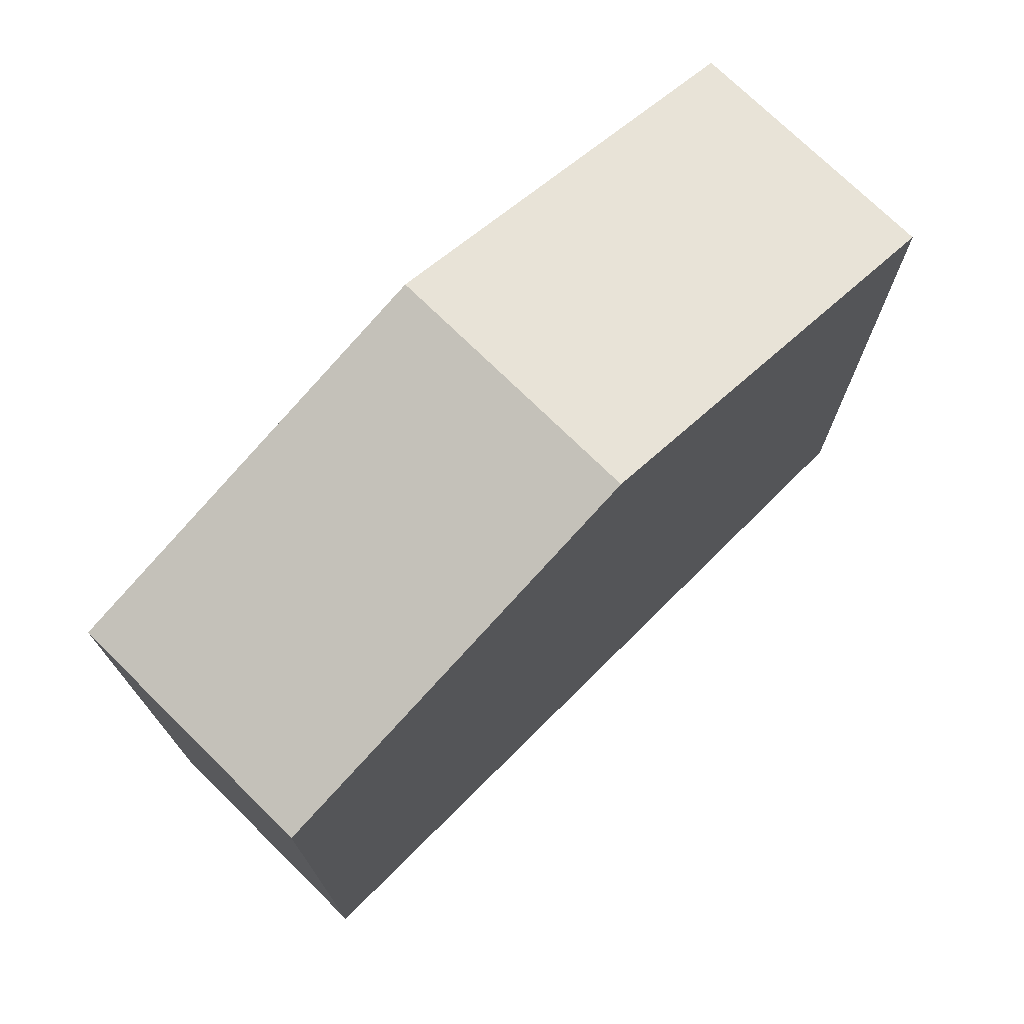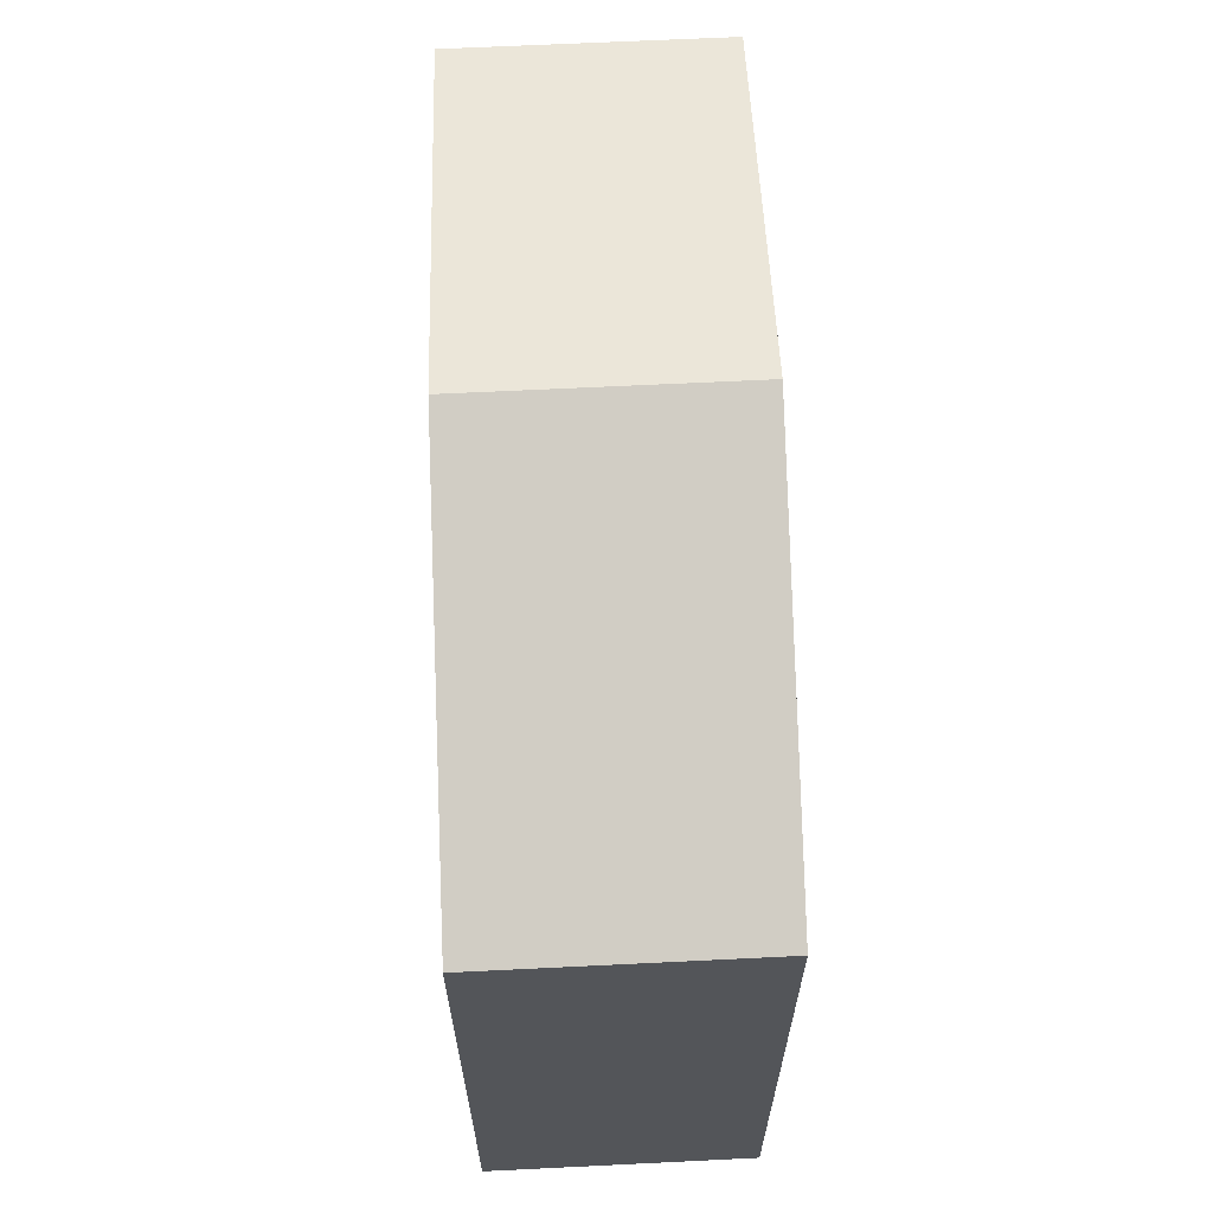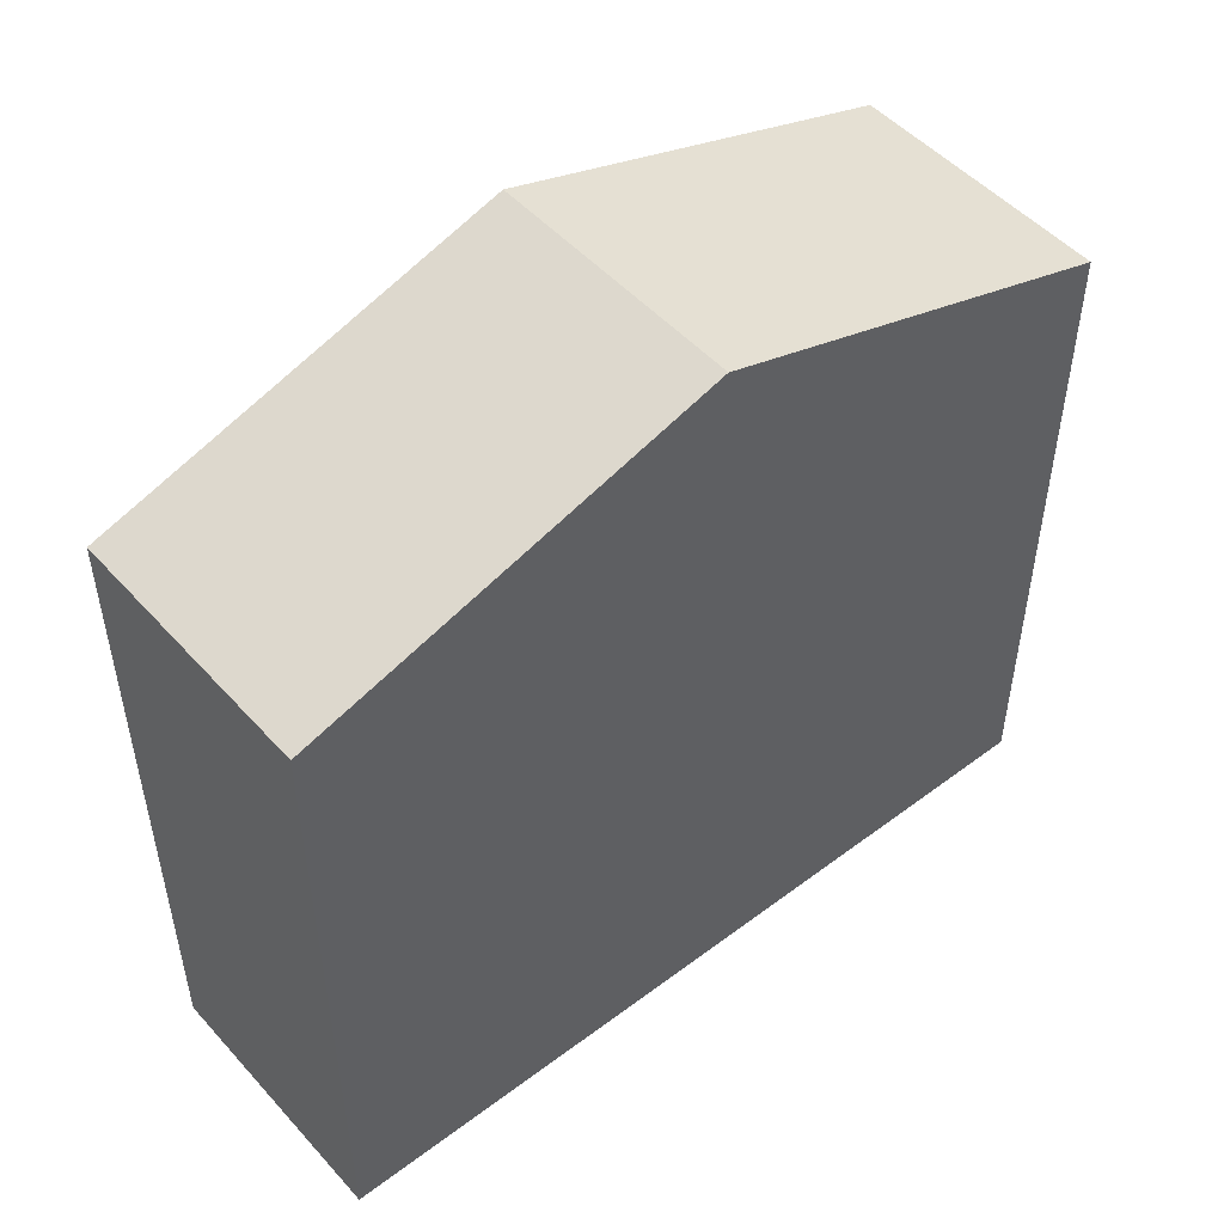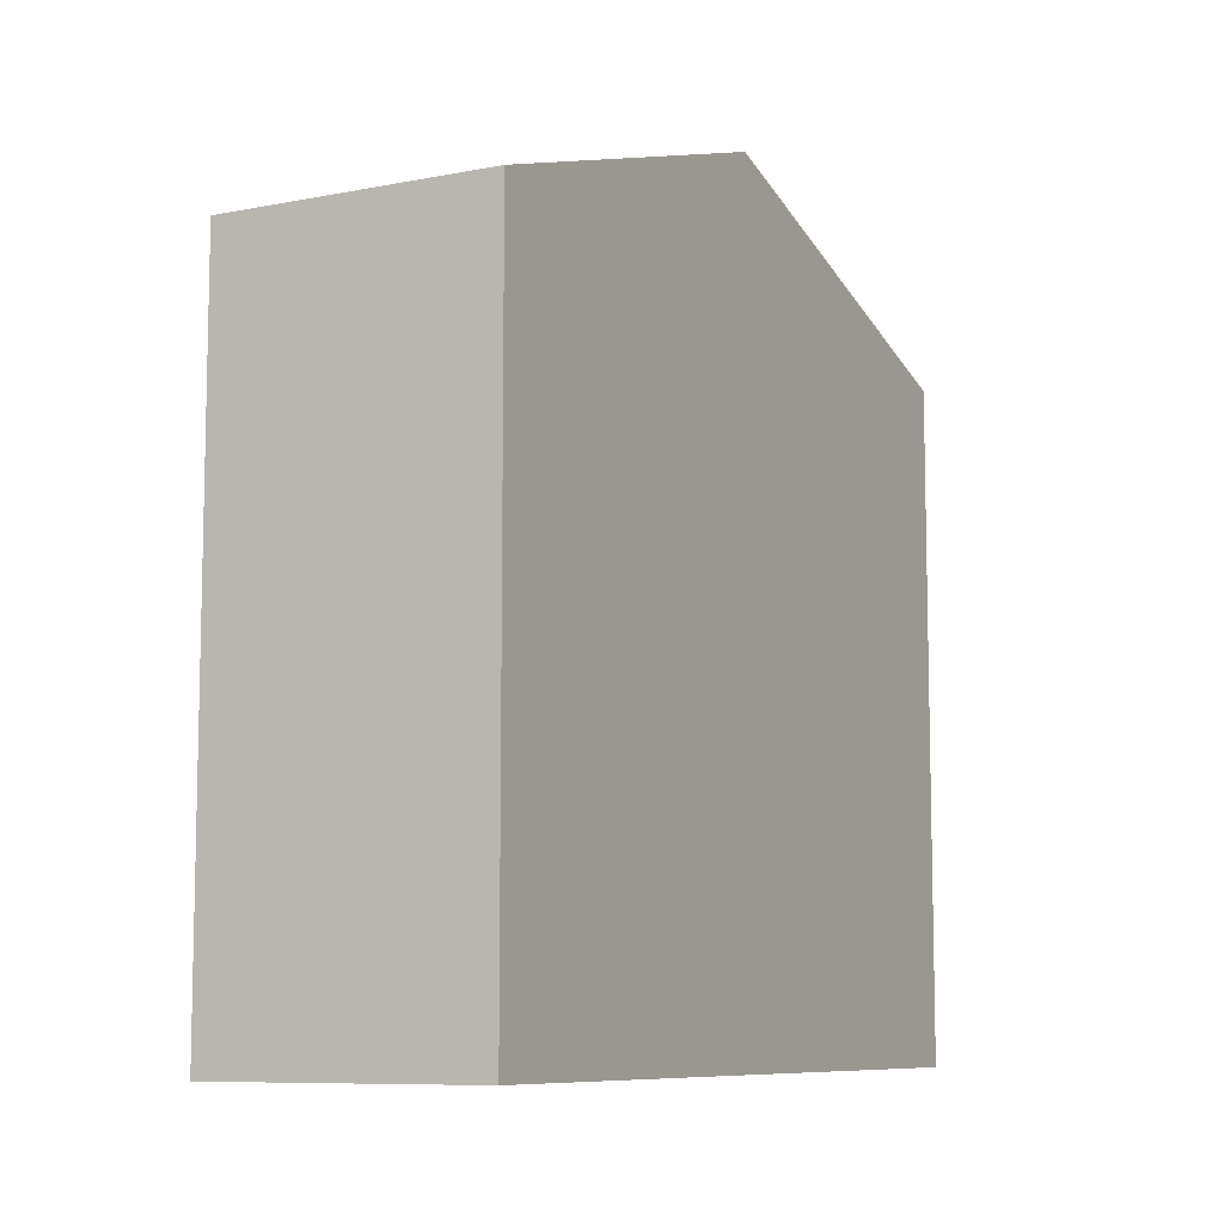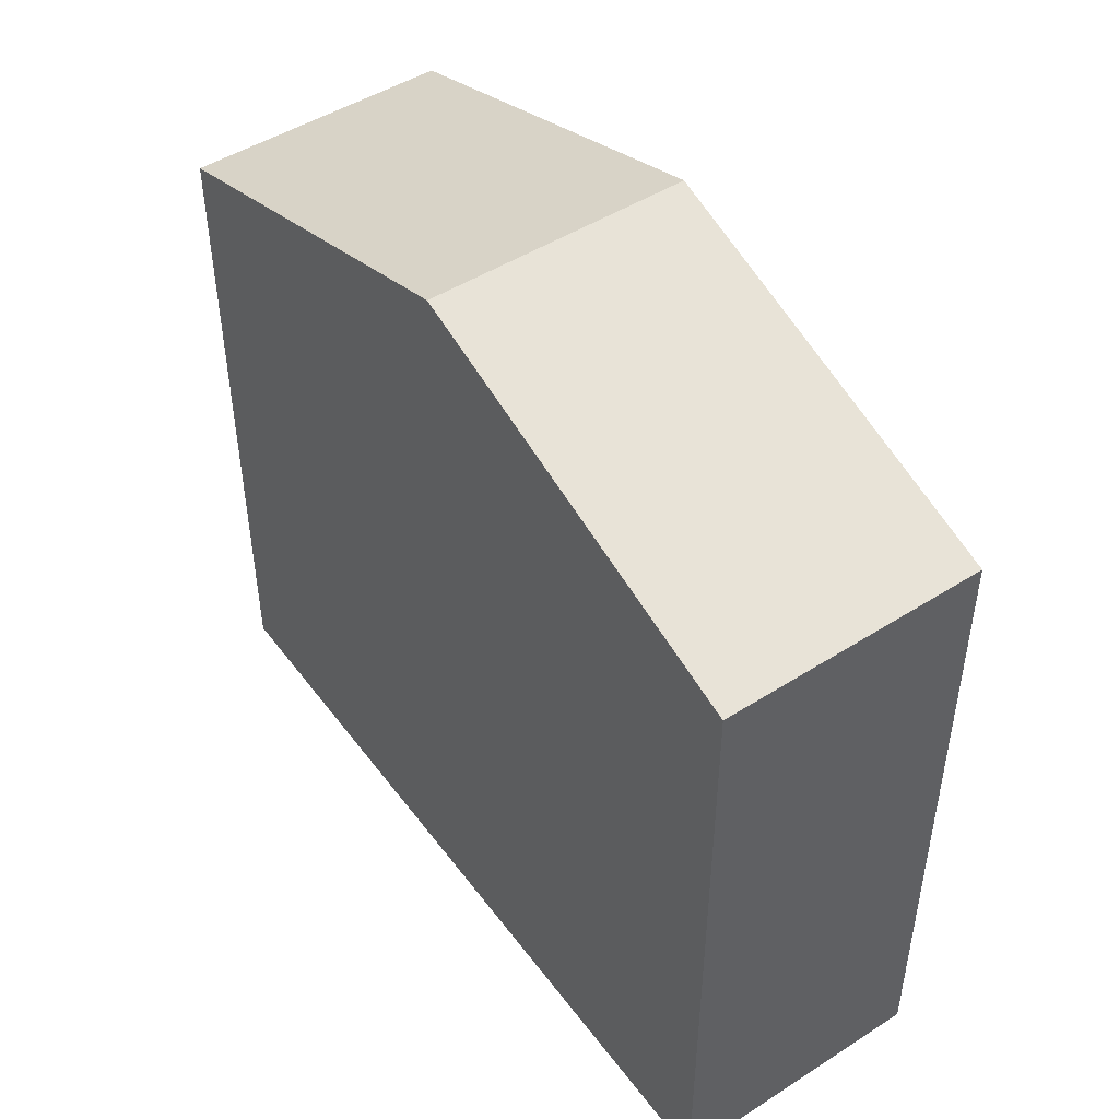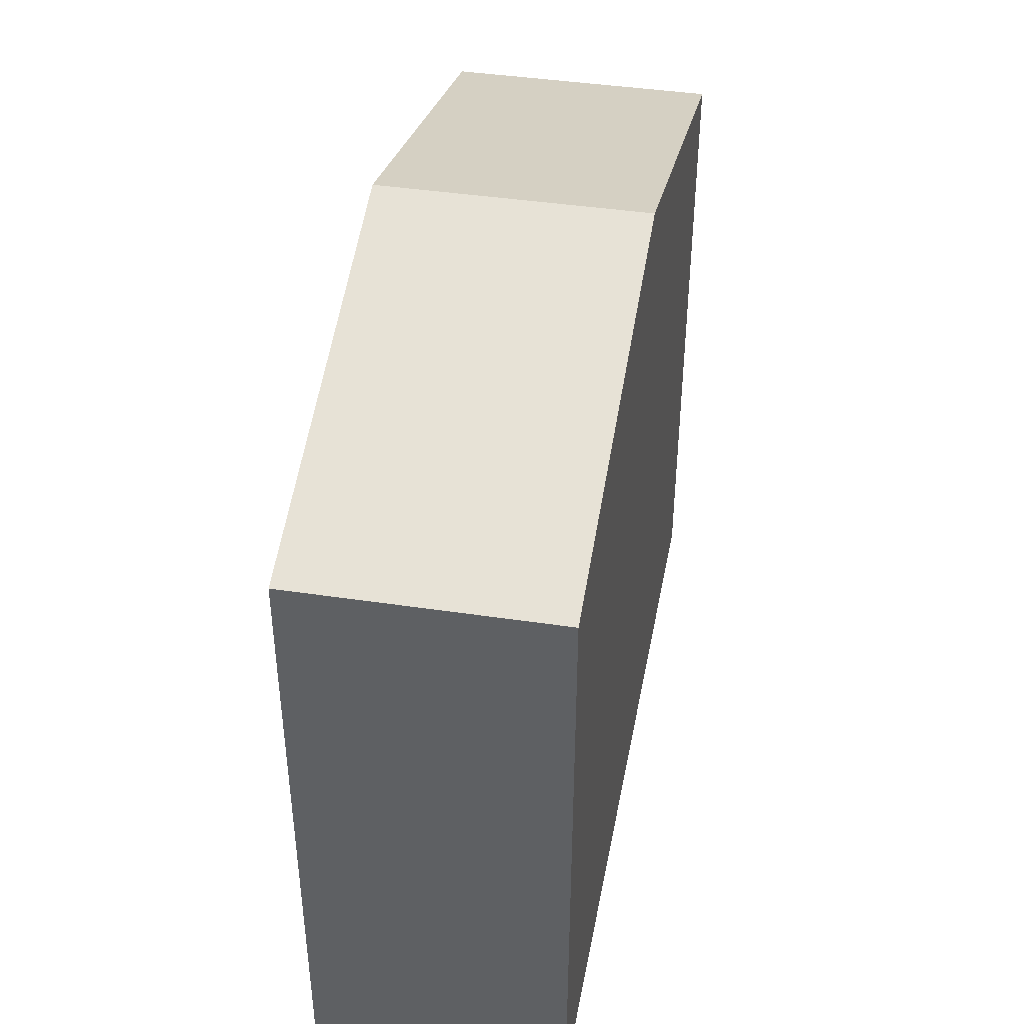
<metadata>
{"format":"obj","ext":"obj","renderer":"f3d","projection":"perspective","resolution":1024,"background":"white","views":[{"elev":73.6,"azim":-129.3,"up":"+Y"},{"elev":65.7,"azim":-176.6,"up":"+Y"},{"elev":50.3,"azim":55.9,"up":"+Y"},{"elev":-8.7,"azim":-145.8,"up":"+Y"},{"elev":47.6,"azim":150.5,"up":"+Y"},{"elev":43.4,"azim":16.1,"up":"+Y"}]}
</metadata>
<code>
v  0 9.581 5.867e-16
v  4.343 11.44 5.411
v  3.797 9.581 -0.414
v  0.562 11.44 5.823
v  4.889 9.58 11.24
v  1.124 9.581 11.64
v  3.797 2.535e-17 -0.414
v  0 0 0
v  1.124 -7.131e-16 11.64
v  0.562 -3.566e-16 5.823
v  4.889 -6.881e-16 11.24
v  4.343 -3.313e-16 5.411
g defaultobject
f 1 2 3
f 2 1 4
f 5 4 6
f 4 5 2
f 7 1 3
f 1 7 8
f 8 4 1
f 4 8 6
f 6 8 9
f 9 8 10
f 9 5 6
f 5 9 11
f 2 7 3
f 7 2 5
f 7 5 12
f 12 5 11
f 10 11 9
f 11 10 12
f 12 10 8
f 12 8 7

</code>
